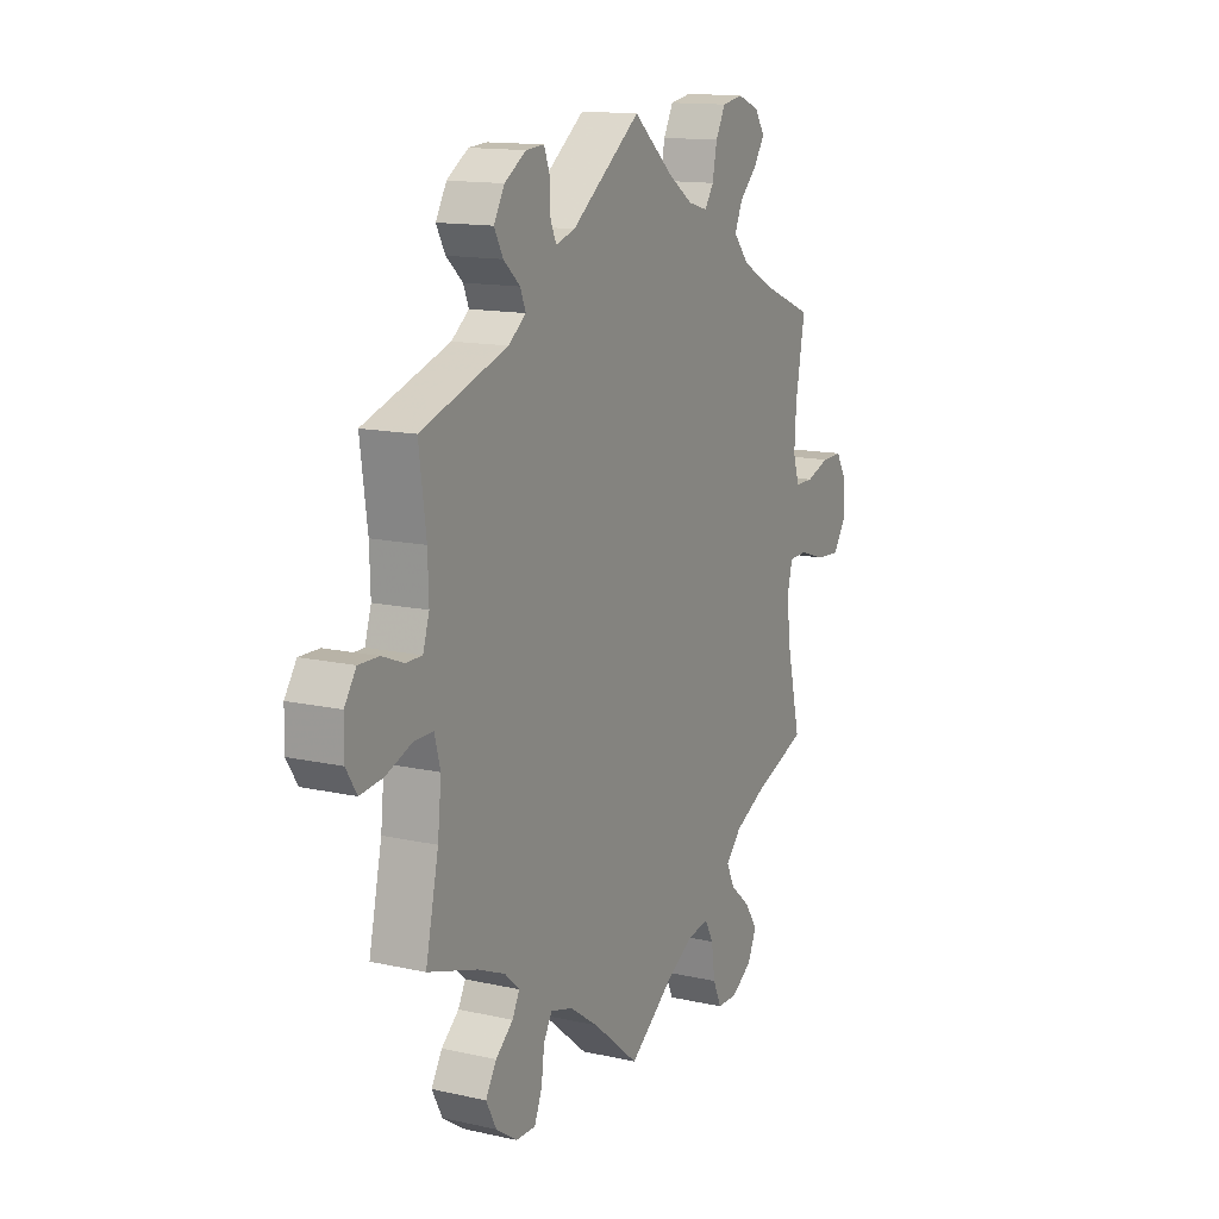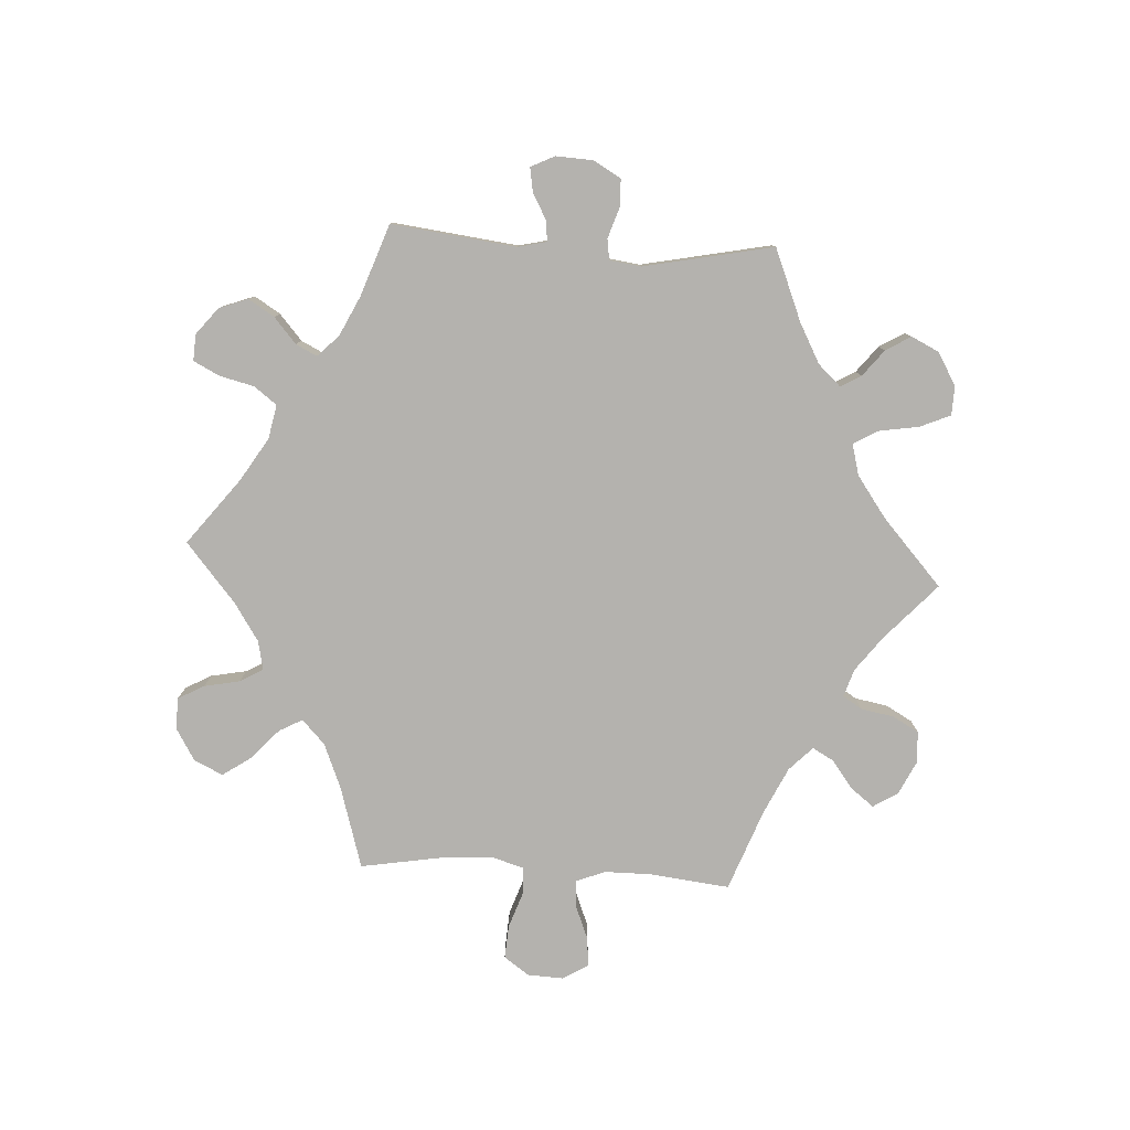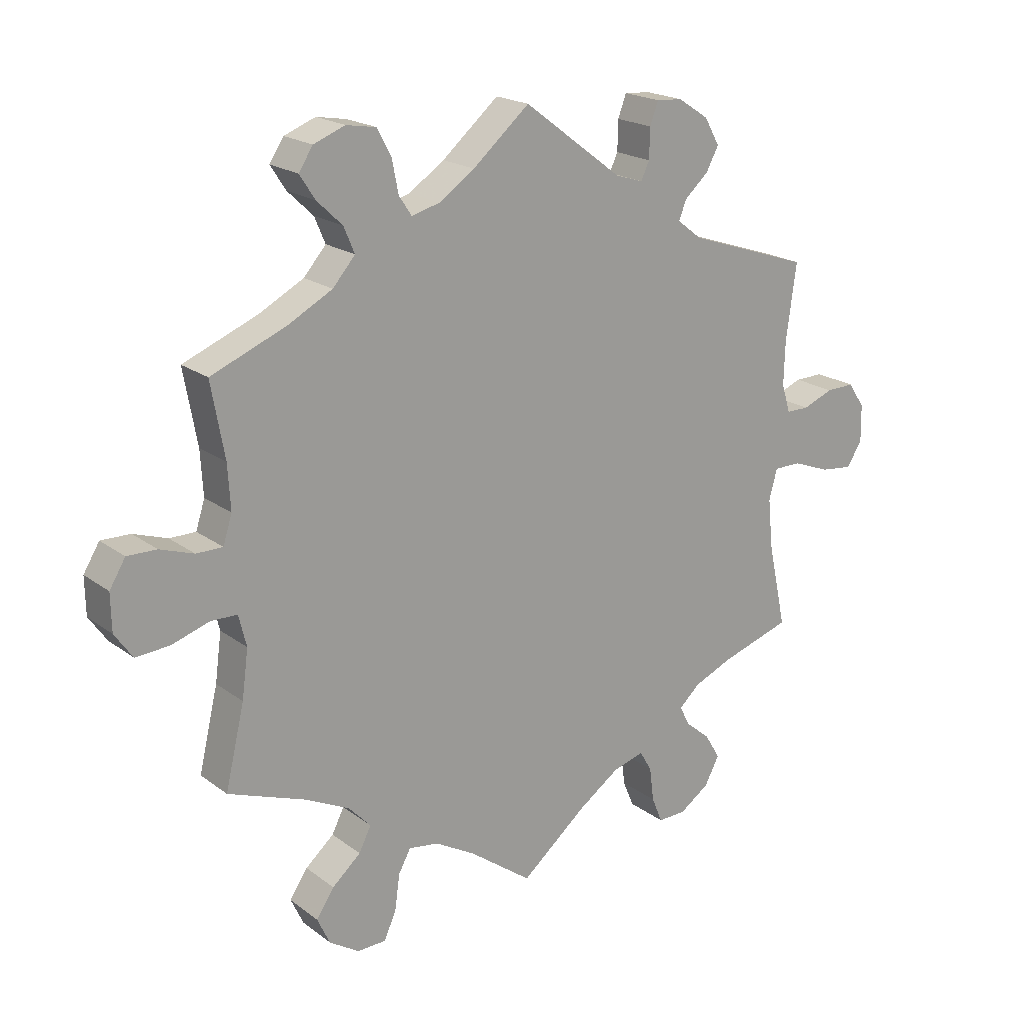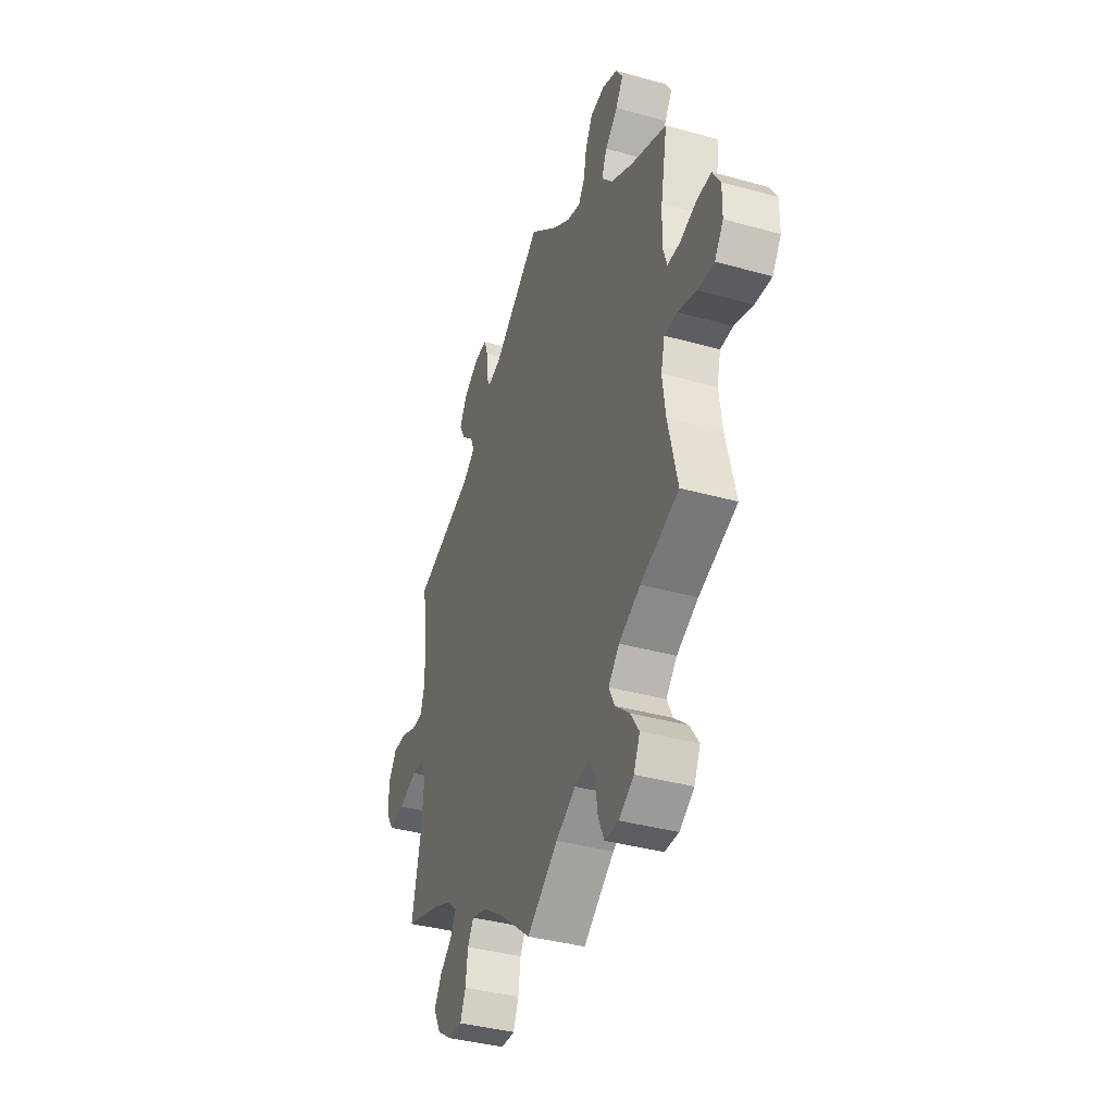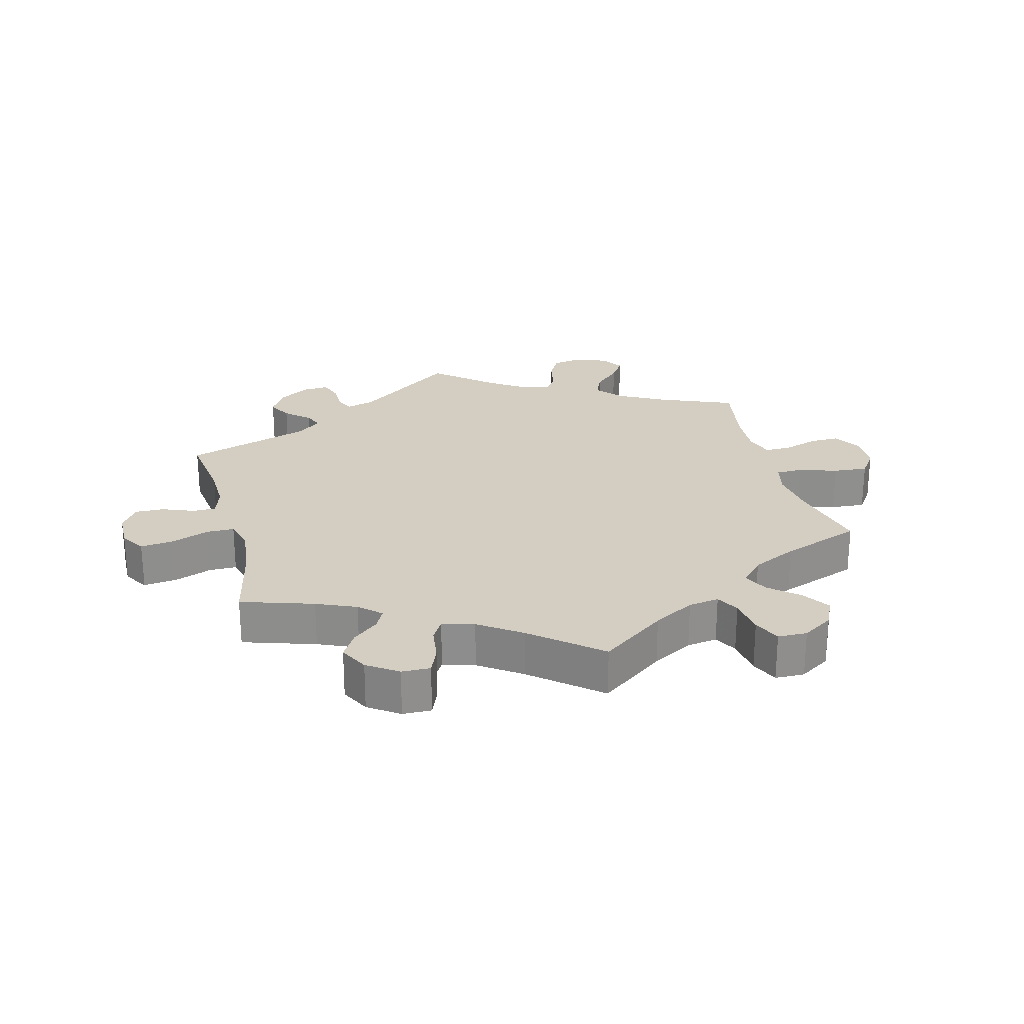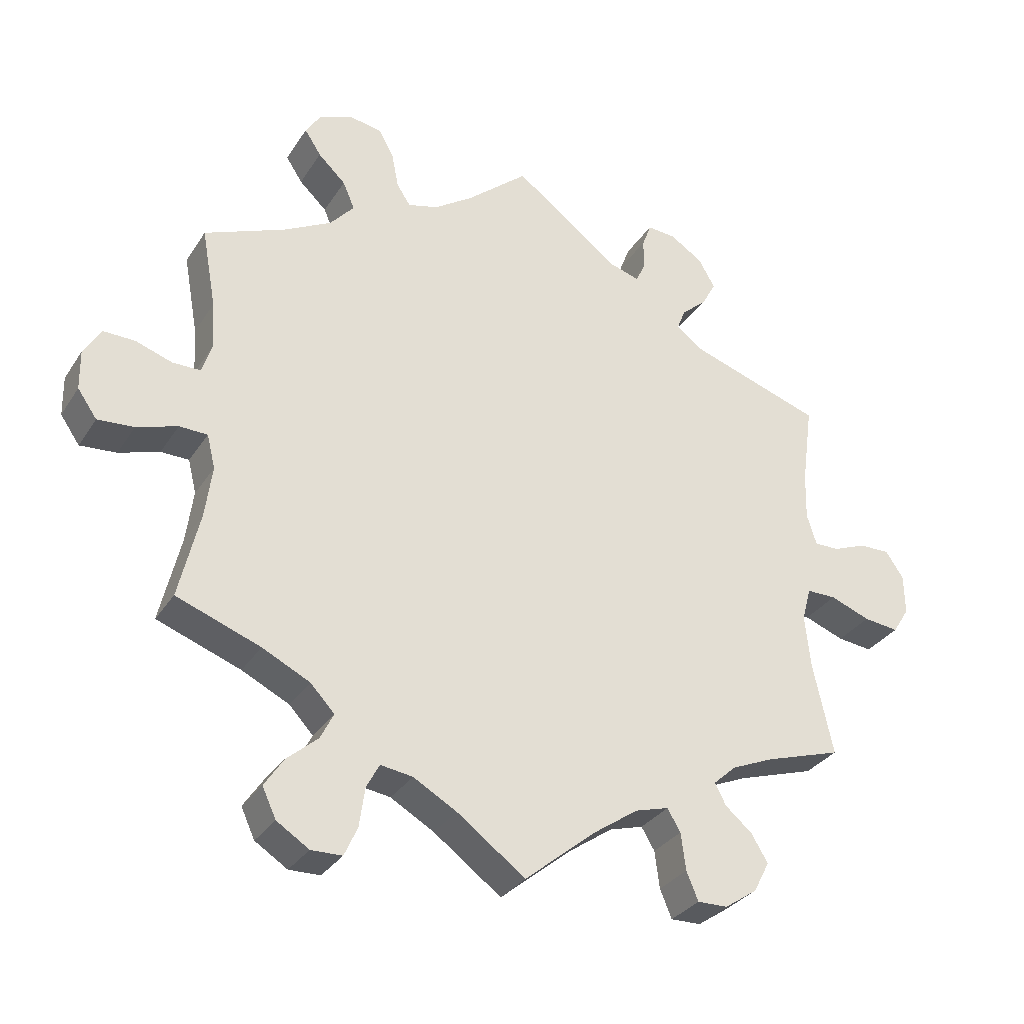
<metadata>
{"format":"obj","ext":"obj","renderer":"f3d","projection":"perspective","resolution":1024,"background":"white","views":[{"elev":13.8,"azim":116.7,"up":"+Z"},{"elev":-79.8,"azim":26.6,"up":"+Y"},{"elev":19.8,"azim":-36.7,"up":"+Z"},{"elev":-38.0,"azim":-109.5,"up":"+Z"},{"elev":25.1,"azim":165.6,"up":"+Y"},{"elev":-31.3,"azim":-27.3,"up":"+Z"}]}
</metadata>
<code>
v 0.389 0.07 -0.324
v 0.328 0.07 -0.35
v 0.295 0.07 -0.38
v 0.311 0.07 -0.411
v 0.35 0.07 -0.444
v 0.374 0.07 -0.484
v 0.351 0.07 -0.528
v 0.304 0.07 -0.56
v 0.26 0.07 -0.561
v 0.243 0.07 -0.52
v 0.236 0.07 -0.466
v 0.217 0.07 -0.434
v 0.168 0.07 -0.448
v 0.103 0.07 -0.493
v 0 0.07 -0.578
v -0.099 0.07 -0.505
v -0.162 0.07 -0.469
v -0.209 0.07 -0.462
v -0.228 0.07 -0.497
v -0.236 0.07 -0.554
v -0.255 0.07 -0.596
v -0.3 0.07 -0.597
v -0.347 0.07 -0.567
v -0.367 0.07 -0.524
v -0.339 0.07 -0.482
v -0.294 0.07 -0.443
v -0.275 0.07 -0.405
v -0.31 0.07 -0.368
v -0.379 0.07 -0.334
v -0.501 0.07 -0.289
v -0.471 0.07 -0.162
v -0.461 0.07 -0.087
v -0.473 0.07 -0.038
v -0.514 0.07 -0.037
v -0.573 0.07 -0.056
v -0.626 0.07 -0.06
v -0.654 0.07 -0.02
v -0.655 0.07 0.038
v -0.63 0.07 0.079
v -0.584 0.07 0.078
v -0.531 0.07 0.06
v -0.49 0.07 0.06
v -0.476 0.07 0.104
v -0.48 0.07 0.173
v -0.501 0.07 0.289
v -0.383 0.07 0.337
v -0.314 0.07 0.374
v -0.279 0.07 0.414
v -0.296 0.07 0.454
v -0.336 0.07 0.492
v -0.36 0.07 0.529
v -0.338 0.07 0.563
v -0.289 0.07 0.582
v -0.242 0.07 0.574
v -0.22 0.07 0.533
v -0.21 0.07 0.482
v -0.19 0.07 0.452
v -0.146 0.07 0.464
v -0.09 0.07 0.502
v -0.001 0.07 0.578
v 0.154 0.07 0.462
v 0.197 0.07 0.449
v 0.21 0.07 0.477
v 0.211 0.07 0.524
v 0.224 0.07 0.559
v 0.265 0.07 0.556
v 0.313 0.07 0.525
v 0.337 0.07 0.483
v 0.317 0.07 0.446
v 0.28 0.07 0.413
v 0.268 0.07 0.383
v 0.307 0.07 0.353
v 0.5 0.07 0.289
v 0.484 0.07 0.171
v 0.482 0.07 0.102
v 0.496 0.07 0.057
v 0.532 0.07 0.057
v 0.58 0.07 0.076
v 0.625 0.07 0.077
v 0.651 0.07 0.038
v 0.652 0.07 -0.02
v 0.628 0.07 -0.058
v 0.577 0.07 -0.052
v 0.519 0.07 -0.03
v 0.476 0.07 -0.03
v 0.463 0.07 -0.078
v 0.471 0.07 -0.156
v 0.5 0.07 -0.289
v 0.389 0 -0.324
v 0.328 0 -0.35
v 0.295 0 -0.38
v 0.311 0 -0.411
v 0.35 0 -0.444
v 0.374 0 -0.484
v 0.351 0 -0.528
v 0.304 0 -0.56
v 0.26 0 -0.561
v 0.243 0 -0.52
v 0.236 0 -0.466
v 0.217 0 -0.434
v 0.168 0 -0.448
v 0.103 0 -0.493
v 0 0 -0.578
v -0.099 0 -0.505
v -0.162 0 -0.469
v -0.209 0 -0.462
v -0.228 0 -0.497
v -0.236 0 -0.554
v -0.255 0 -0.596
v -0.3 0 -0.597
v -0.347 0 -0.567
v -0.367 0 -0.524
v -0.339 0 -0.482
v -0.294 0 -0.443
v -0.275 0 -0.405
v -0.31 0 -0.368
v -0.379 0 -0.334
v -0.501 0 -0.289
v -0.471 0 -0.162
v -0.461 0 -0.087
v -0.473 0 -0.038
v -0.514 0 -0.037
v -0.573 0 -0.056
v -0.626 0 -0.06
v -0.654 0 -0.02
v -0.655 0 0.038
v -0.63 0 0.079
v -0.584 0 0.078
v -0.531 0 0.06
v -0.49 0 0.06
v -0.476 0 0.104
v -0.48 0 0.173
v -0.501 0 0.289
v -0.383 0 0.337
v -0.314 0 0.374
v -0.279 0 0.414
v -0.296 0 0.454
v -0.336 0 0.492
v -0.36 0 0.529
v -0.338 0 0.563
v -0.289 0 0.582
v -0.242 0 0.574
v -0.22 0 0.533
v -0.21 0 0.482
v -0.19 0 0.452
v -0.146 0 0.464
v -0.09 0 0.502
v -0.001 0 0.578
v 0.154 0 0.462
v 0.197 0 0.449
v 0.21 0 0.477
v 0.211 0 0.524
v 0.224 0 0.559
v 0.265 0 0.556
v 0.313 0 0.525
v 0.337 0 0.483
v 0.317 0 0.446
v 0.28 0 0.413
v 0.268 0 0.383
v 0.307 0 0.353
v 0.5 0 0.289
v 0.484 0 0.171
v 0.482 0 0.102
v 0.496 0 0.057
v 0.532 0 0.057
v 0.58 0 0.076
v 0.625 0 0.077
v 0.651 0 0.038
v 0.652 0 -0.02
v 0.628 0 -0.058
v 0.577 0 -0.052
v 0.519 0 -0.03
v 0.476 0 -0.03
v 0.463 0 -0.078
v 0.471 0 -0.156
v 0.5 0 -0.289
f 87 88 1
f 86 87 1 2
f 85 86 2 3
f 81 82 83 84
f 81 84 85
f 80 81 85
f 77 78 79 80
f 76 77 80 85
f 75 76 85 3
f 72 73 74
f 71 72 74 75
f 67 68 69 70
f 67 70 71
f 66 67 71
f 63 64 65 66
f 62 63 66 71
f 61 62 71 75
f 59 60 61 75
f 53 54 55 56
f 53 56 57
f 52 53 57
f 49 50 51 52
f 48 49 52 57
f 47 48 57 58
f 44 45 46
f 43 44 46 47
f 42 43 47 58
f 38 39 40 41
f 38 41 42
f 37 38 42
f 34 35 36 37
f 33 34 37 42
f 32 33 42 58
f 29 30 31
f 28 29 31 32
f 27 28 32 58
f 23 24 25 26
f 23 26 27
f 22 23 27
f 19 20 21 22
f 18 19 22 27
f 17 18 27 58
f 14 15 16
f 13 14 16 17
f 12 13 17 58
f 8 9 10 11
f 4 5 6 7
f 3 4 7 8
f 58 59 75 3
f 11 12 58
f 3 8 11 58
f 89 176 175
f 90 89 175 174
f 91 90 174 173
f 172 171 170 169
f 173 172 169
f 173 169 168
f 168 167 166 165
f 173 168 165 164
f 91 173 164 163
f 162 161 160
f 163 162 160 159
f 158 157 156 155
f 159 158 155
f 159 155 154
f 154 153 152 151
f 159 154 151 150
f 163 159 150 149
f 163 149 148 147
f 144 143 142 141
f 145 144 141
f 145 141 140
f 140 139 138 137
f 145 140 137 136
f 146 145 136 135
f 134 133 132
f 135 134 132 131
f 146 135 131 130
f 129 128 127 126
f 130 129 126
f 130 126 125
f 125 124 123 122
f 130 125 122 121
f 146 130 121 120
f 119 118 117
f 120 119 117 116
f 146 120 116 115
f 114 113 112 111
f 115 114 111
f 115 111 110
f 110 109 108 107
f 115 110 107 106
f 146 115 106 105
f 104 103 102
f 105 104 102 101
f 146 105 101 100
f 99 98 97 96
f 95 94 93 92
f 96 95 92 91
f 91 163 147 146
f 146 100 99
f 146 99 96 91
f 1 89 90 2
f 2 90 91 3
f 3 91 92 4
f 4 92 93 5
f 5 93 94 6
f 6 94 95 7
f 7 95 96 8
f 8 96 97 9
f 9 97 98 10
f 10 98 99 11
f 11 99 100 12
f 12 100 101 13
f 13 101 102 14
f 14 102 103 15
f 15 103 104 16
f 16 104 105 17
f 17 105 106 18
f 18 106 107 19
f 19 107 108 20
f 20 108 109 21
f 21 109 110 22
f 22 110 111 23
f 23 111 112 24
f 24 112 113 25
f 25 113 114 26
f 26 114 115 27
f 27 115 116 28
f 28 116 117 29
f 29 117 118 30
f 30 118 119 31
f 31 119 120 32
f 32 120 121 33
f 33 121 122 34
f 34 122 123 35
f 35 123 124 36
f 36 124 125 37
f 37 125 126 38
f 38 126 127 39
f 39 127 128 40
f 40 128 129 41
f 41 129 130 42
f 42 130 131 43
f 43 131 132 44
f 44 132 133 45
f 45 133 134 46
f 46 134 135 47
f 47 135 136 48
f 48 136 137 49
f 49 137 138 50
f 50 138 139 51
f 51 139 140 52
f 52 140 141 53
f 53 141 142 54
f 54 142 143 55
f 55 143 144 56
f 56 144 145 57
f 57 145 146 58
f 58 146 147 59
f 59 147 148 60
f 60 148 149 61
f 61 149 150 62
f 62 150 151 63
f 63 151 152 64
f 64 152 153 65
f 65 153 154 66
f 66 154 155 67
f 67 155 156 68
f 68 156 157 69
f 69 157 158 70
f 70 158 159 71
f 71 159 160 72
f 72 160 161 73
f 73 161 162 74
f 74 162 163 75
f 75 163 164 76
f 76 164 165 77
f 77 165 166 78
f 78 166 167 79
f 79 167 168 80
f 80 168 169 81
f 81 169 170 82
f 82 170 171 83
f 83 171 172 84
f 84 172 173 85
f 85 173 174 86
f 86 174 175 87
f 87 175 176 88
f 88 176 89 1

</code>
